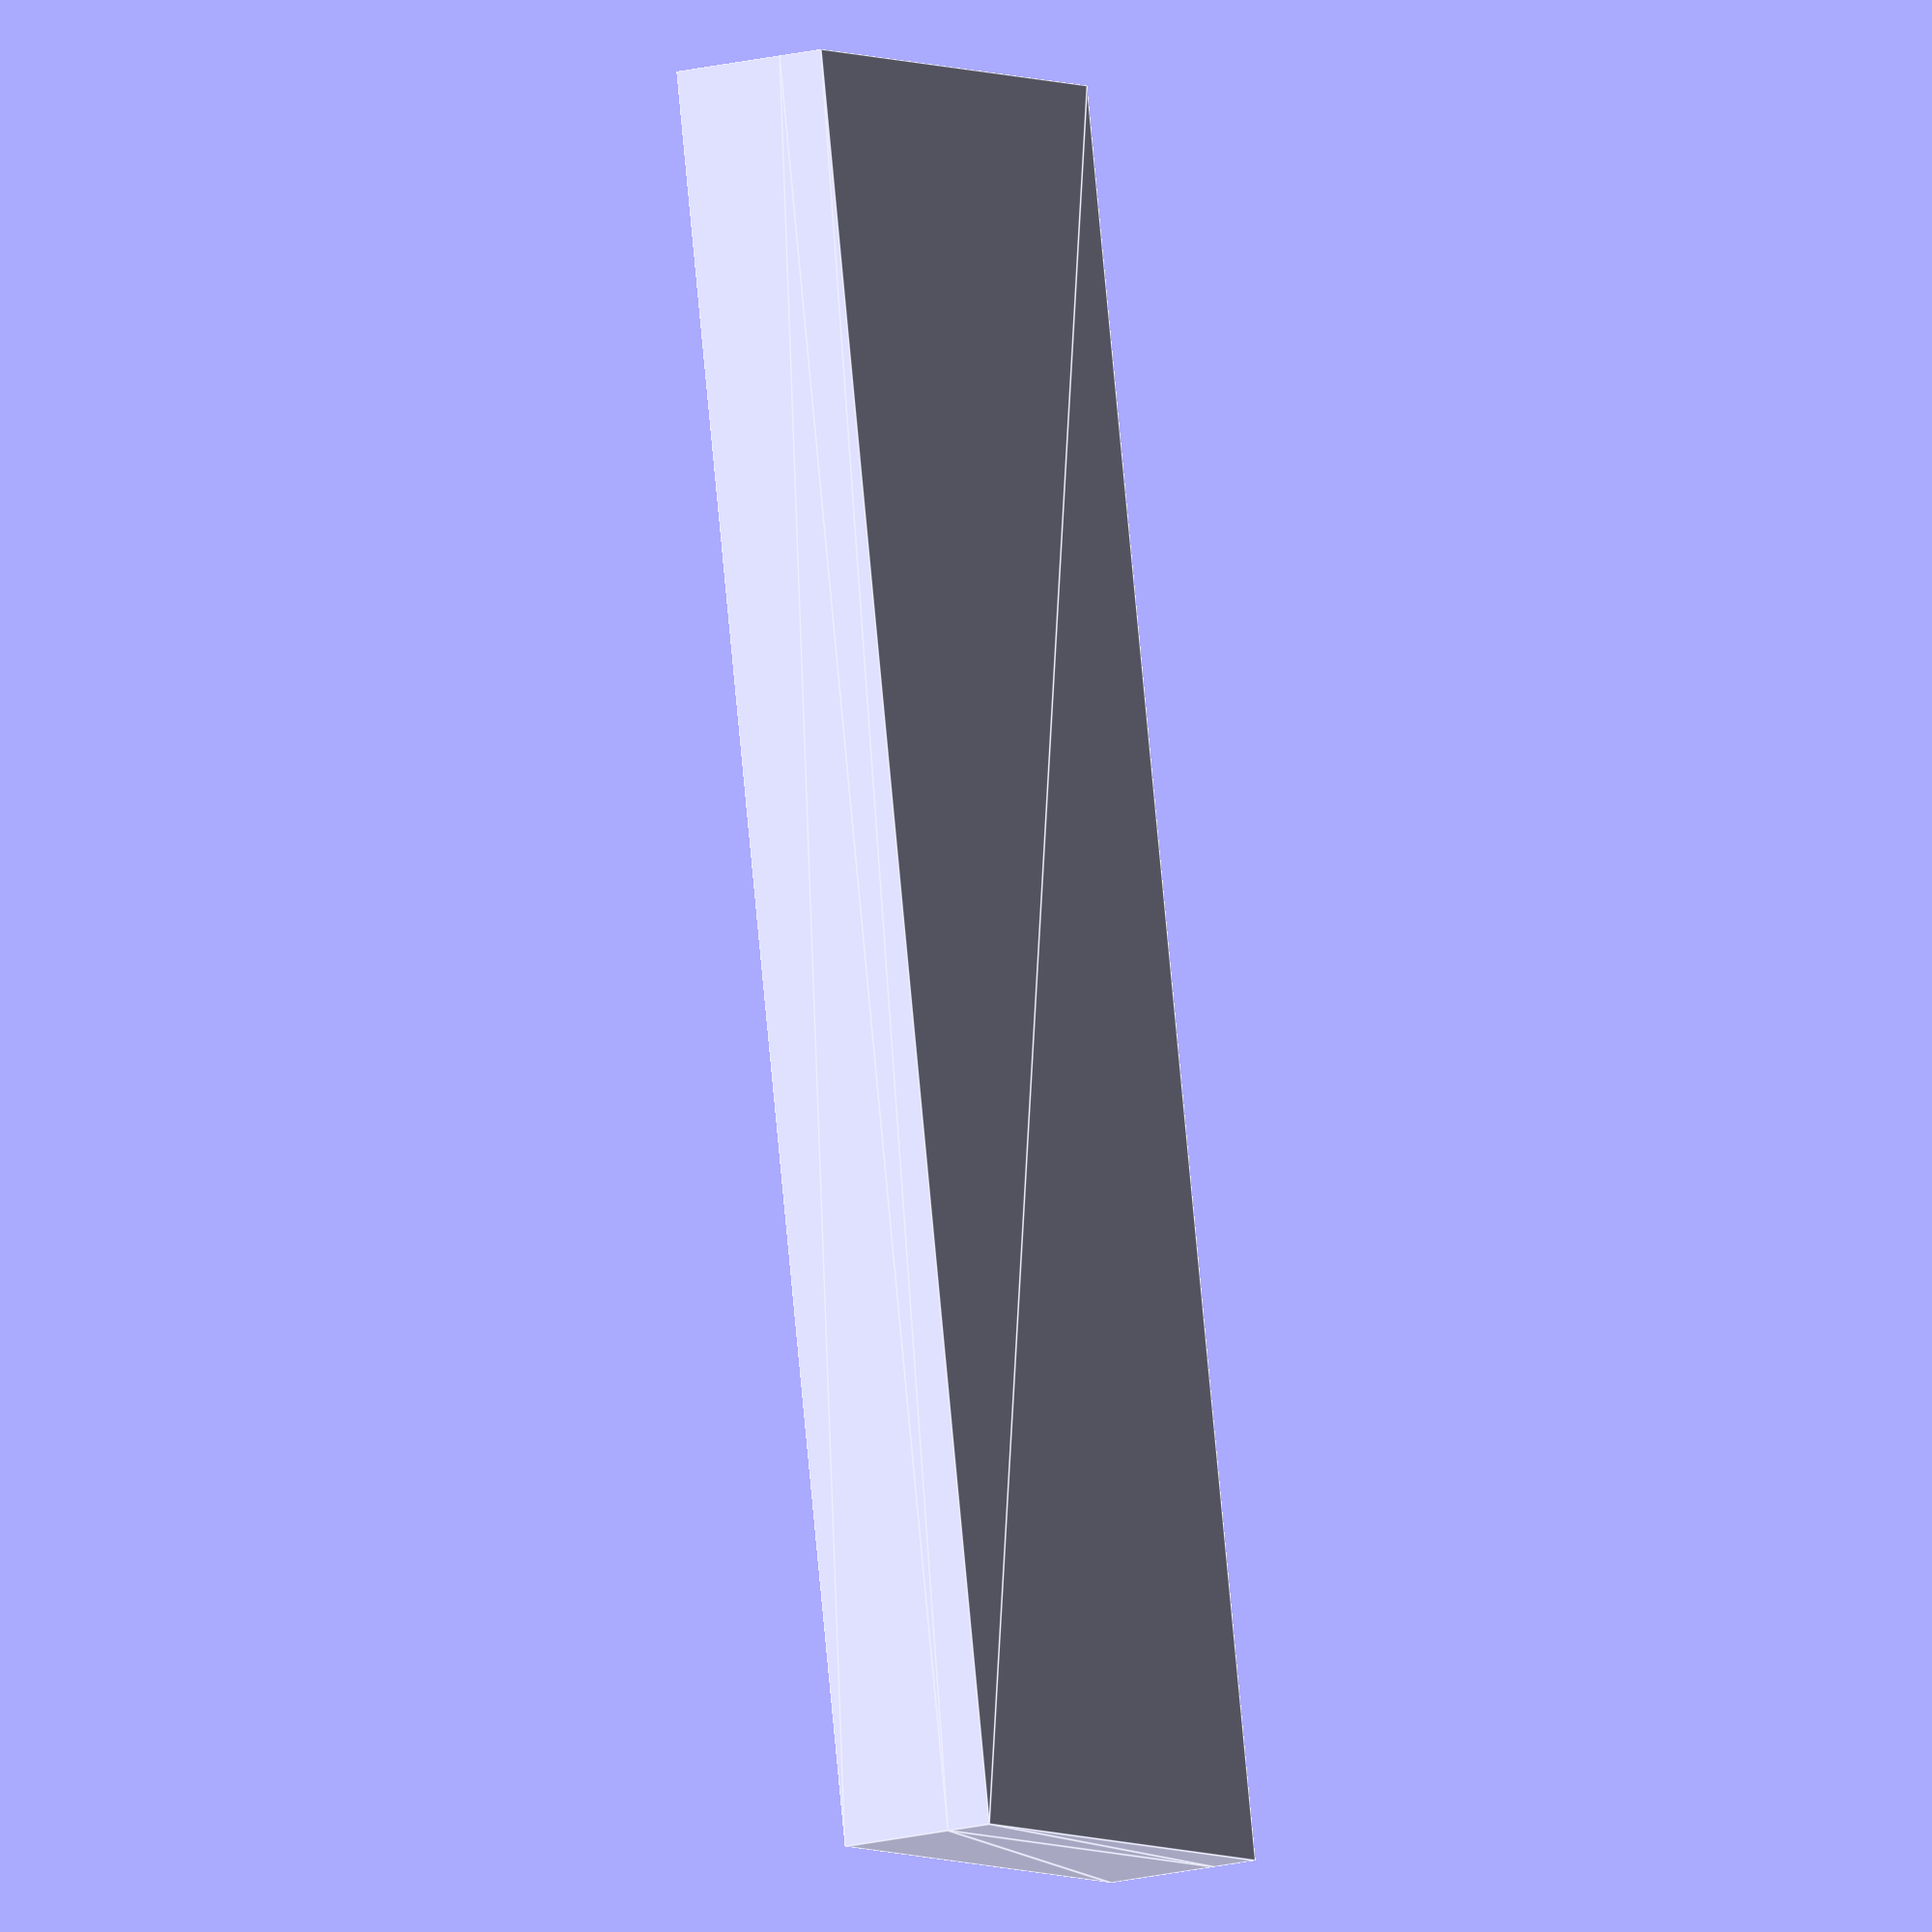
<openscad>

slotDepth = 5;

boardLength = 69;
boardWidth = 2;

boardLeftPadding = 3;
boardRightPadding = 20;

baseHeight = 2;
baseLengthPadding = 4;

linear_extrude( baseHeight )
square([ boardLeftPadding + boardRightPadding + boardWidth, boardLength + ( baseLengthPadding * 2 ) ], center = true);

translate([0,0,baseHeight])
linear_extrude( slotDepth )

difference() {
  square([ boardLeftPadding + boardRightPadding + boardWidth, boardLength + ( baseLengthPadding * 2 ) ], center = true);

  translate([ boardRightPadding/2 - boardWidth/2 ,0,0])
  square([ boardWidth, boardLength ], center = true);
}

</openscad>
<views>
elev=197.1 azim=11.6 roll=62.2 proj=o view=edges
</views>
